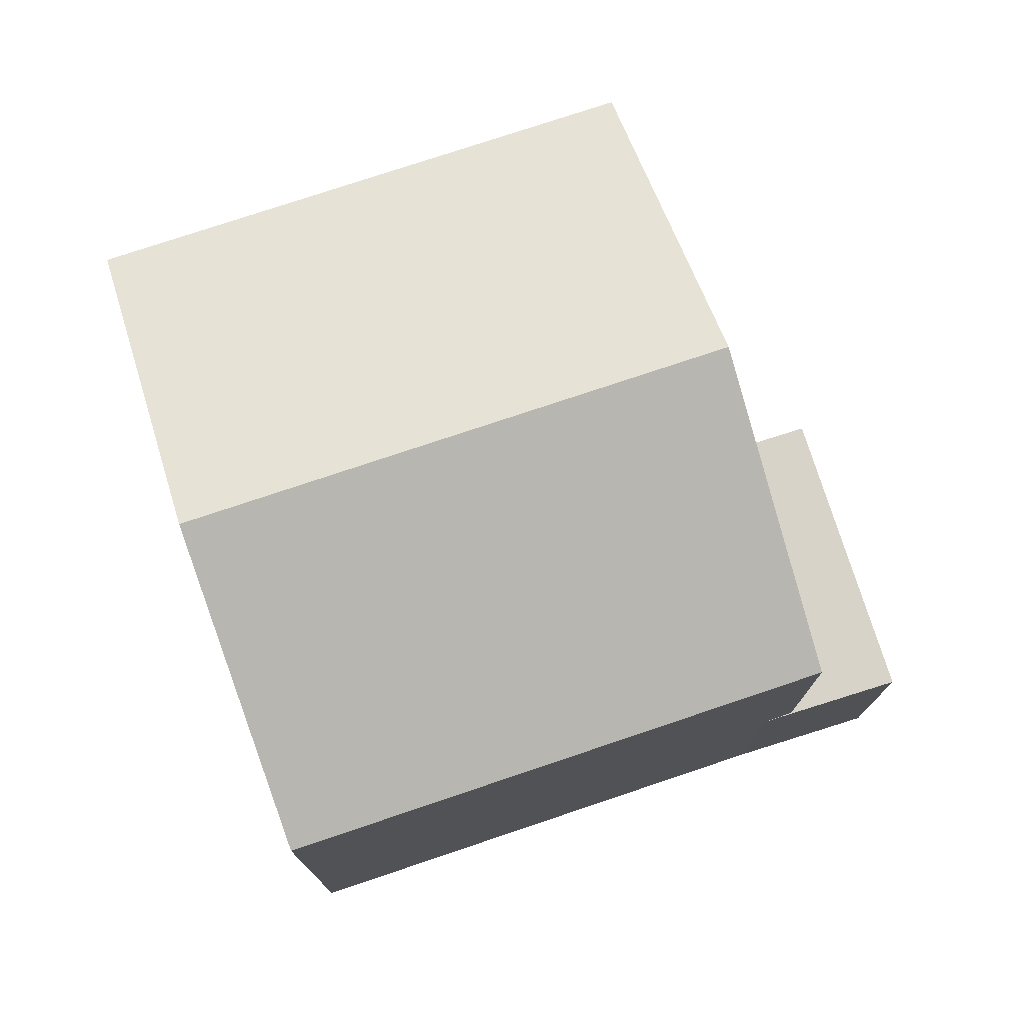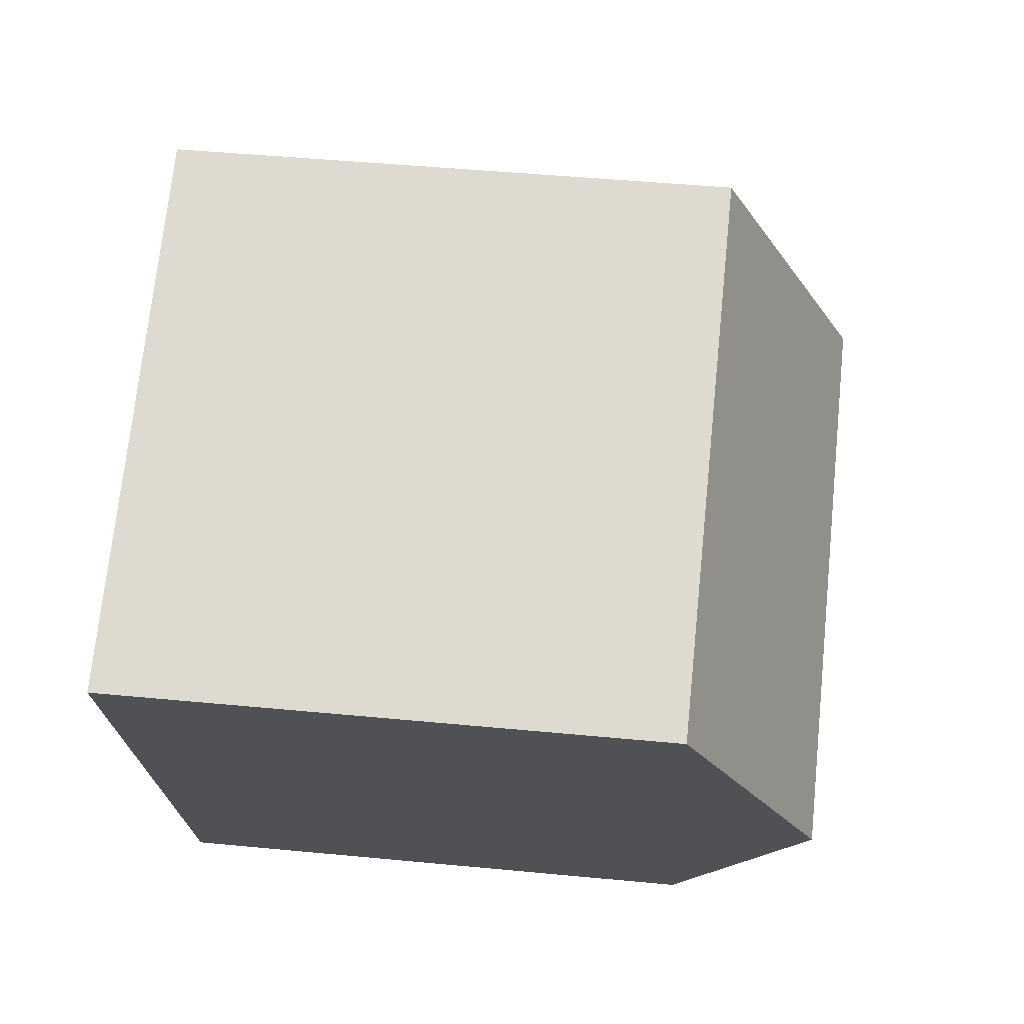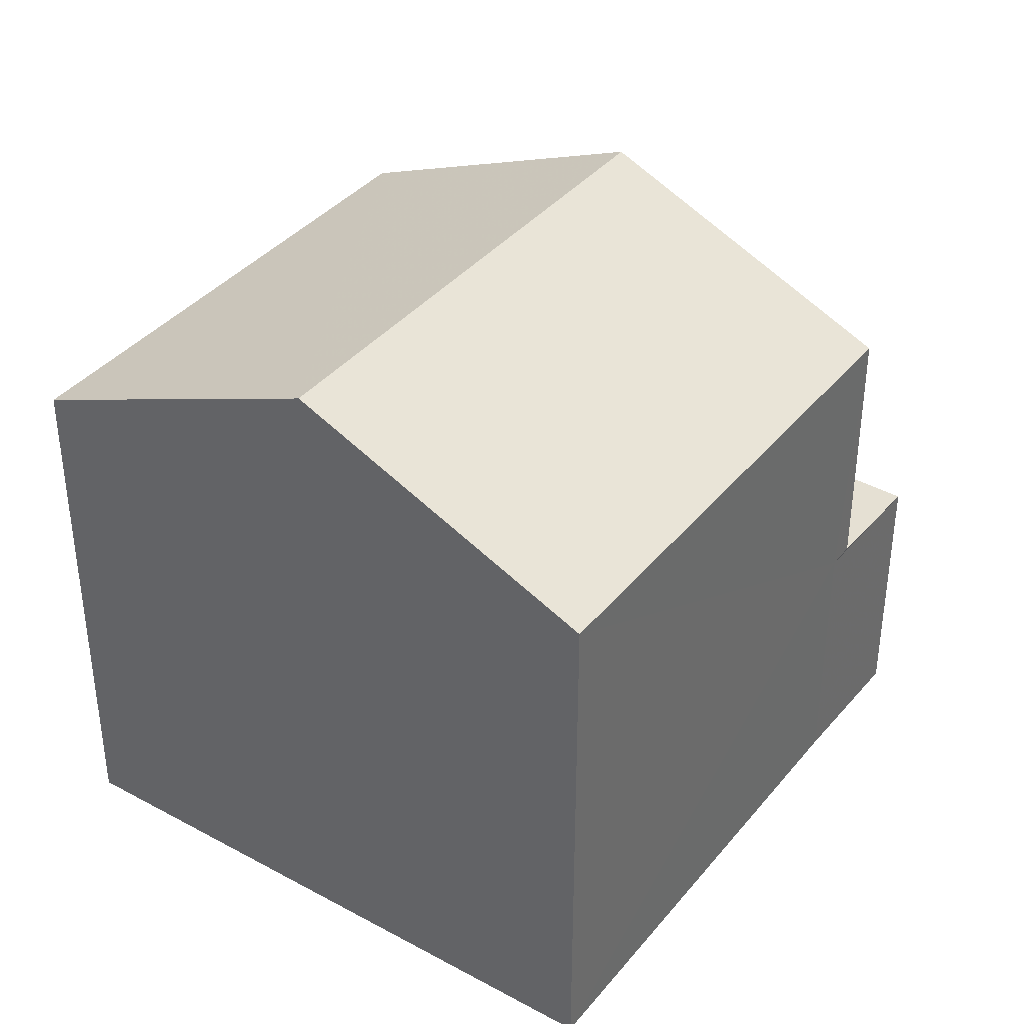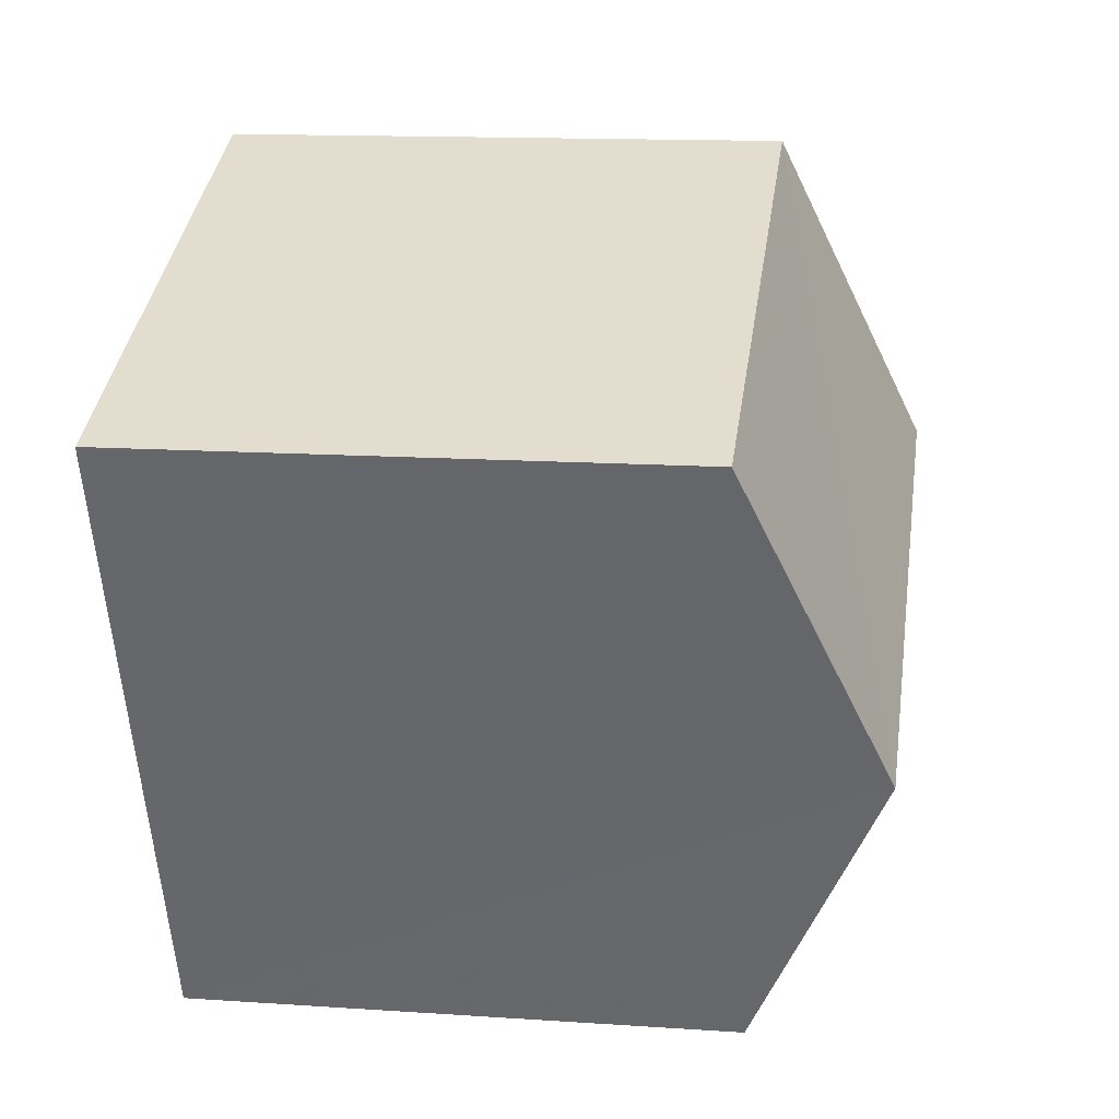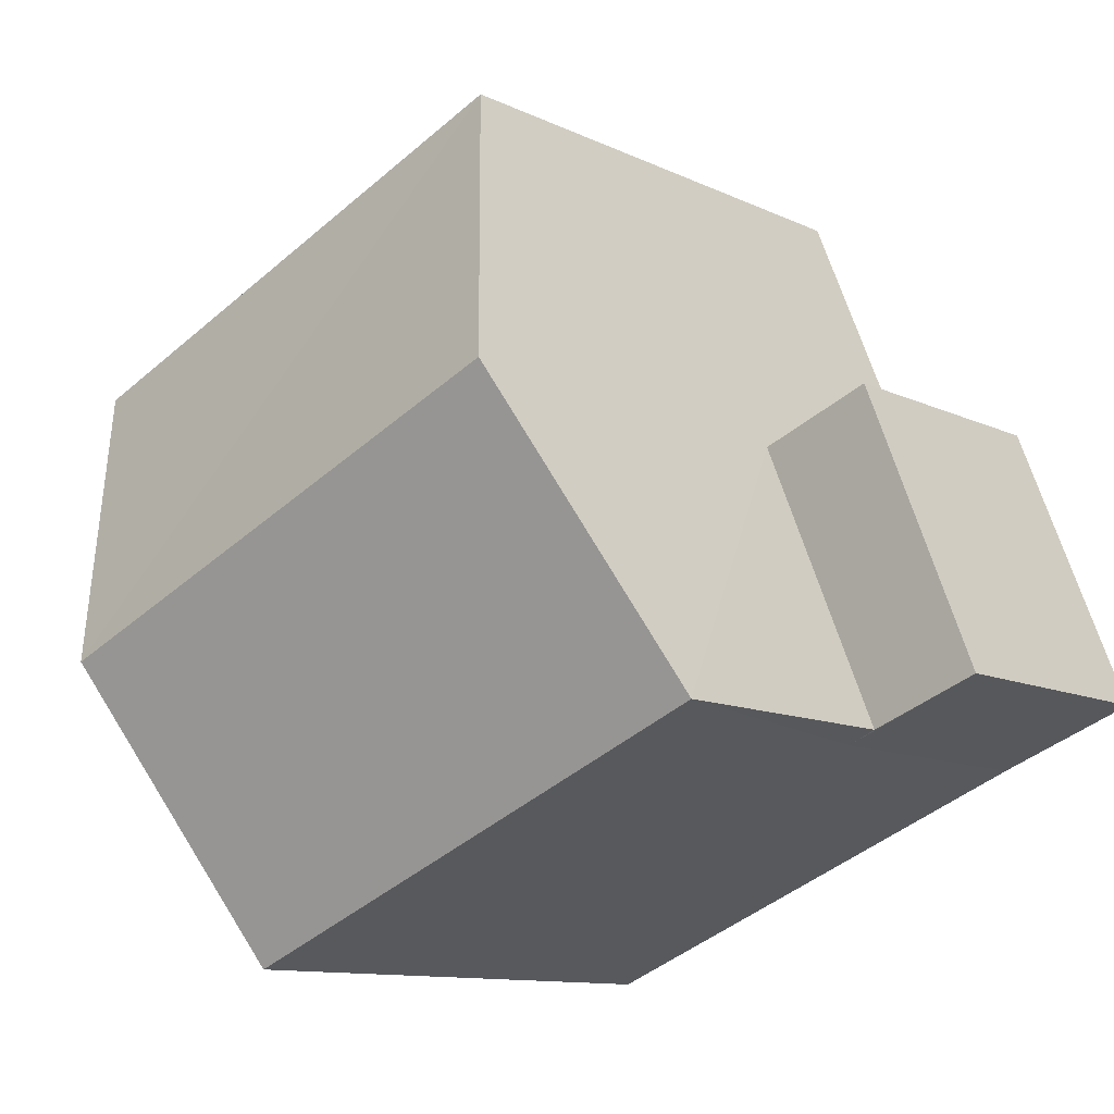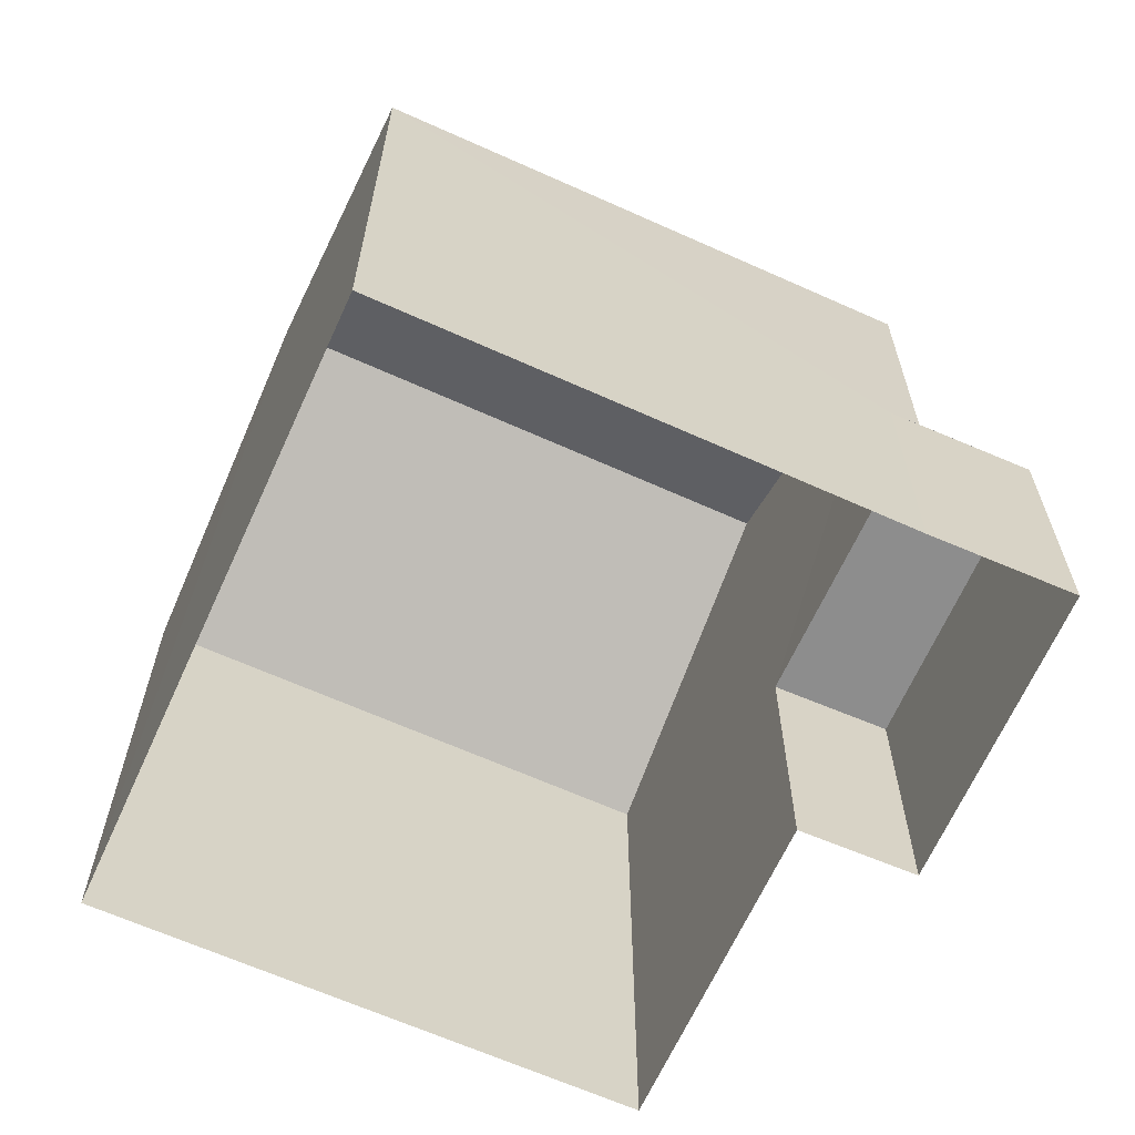
<metadata>
{"format":"obj","ext":"obj","renderer":"f3d","projection":"perspective","resolution":1024,"background":"white","views":[{"elev":76.7,"azim":3.8,"up":"+Z"},{"elev":48.1,"azim":-83.7,"up":"+Y"},{"elev":38.1,"azim":-33.2,"up":"+Z"},{"elev":14.3,"azim":-81.4,"up":"+Y"},{"elev":-11.0,"azim":40.7,"up":"+Y"},{"elev":-64.6,"azim":-2.1,"up":"+Z"}]}
</metadata>
<code>
v -2.245e+05 -1.285e+05 12.98
v -2.245e+05 -1.285e+05 12.98
v -2.245e+05 -1.285e+05 12.98
v -2.245e+05 -1.285e+05 12.98
v -2.245e+05 -1.285e+05 12.98
v -2.245e+05 -1.285e+05 12.98
v -2.245e+05 -1.285e+05 12.98
v -2.245e+05 -1.285e+05 19.9
v -2.245e+05 -1.285e+05 19.9
v -2.245e+05 -1.285e+05 21.62
v -2.245e+05 -1.285e+05 21.62
v -2.245e+05 -1.285e+05 19.9
v -2.245e+05 -1.285e+05 19.9
v -2.245e+05 -1.285e+05 16.45
v -2.245e+05 -1.285e+05 16.45
v -2.245e+05 -1.285e+05 16.45
v -2.245e+05 -1.285e+05 16.45
v -2.245e+05 -1.285e+05 16.45
f 1 2 3
f 2 4 3
f 1 3 5
f 5 3 6
f 6 3 7
f 8 9 10
f 11 8 10
f 12 13 11
f 10 12 11
f 14 15 16
f 16 15 17
f 18 15 14
f 5 16 17
f 5 6 16
f 13 4 2
f 13 12 4
f 14 6 7
f 14 16 6
f 13 2 11
f 2 1 11
f 1 8 11
f 15 9 17
f 5 17 1
f 1 17 8
f 17 9 8
f 3 4 18
f 9 15 18
f 9 18 10
f 18 4 12
f 10 18 12
f 3 14 7
f 3 18 14

</code>
